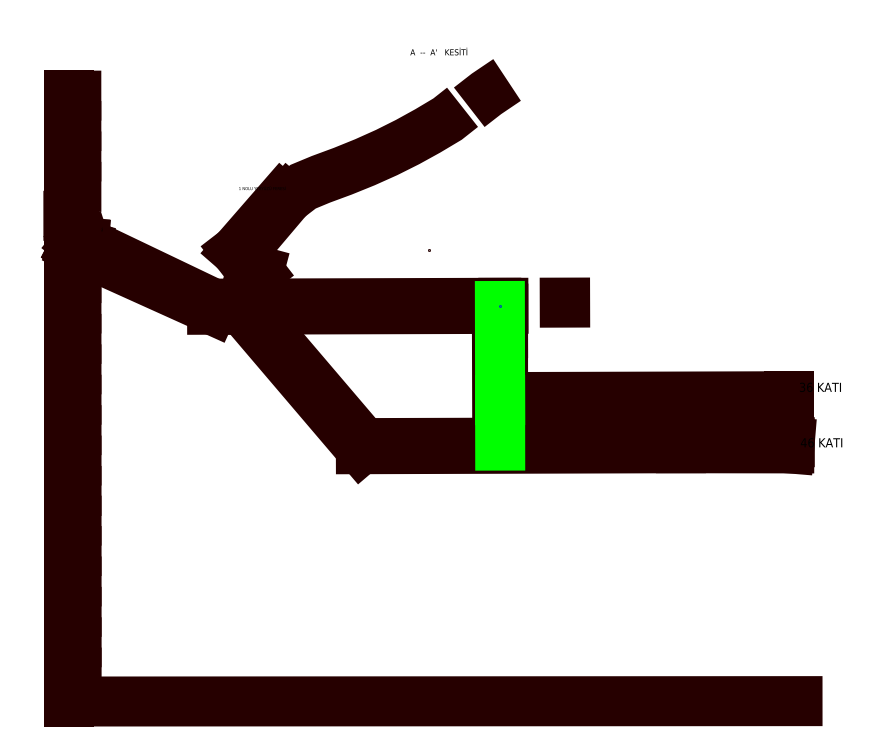
<metadata>
{"format":"dxf","ext":"dxf","renderer":"ezdxf+matplotlib","layout":"modelspace","background":"white","min_lineweight":24,"dpi":150}
</metadata>
<code>
0
SECTION
2
ENTITIES
0
INSERT
8
KUYU_ANA_YOL
2
0
10
7.271e+05
20
4.225e+06
30
0
0
LINE
8
KESIT
10
7.279e+05
20
4.225e+06
30
0
11
7.279e+05
21
4.225e+06
31
0
0
LINE
8
KESIT
10
7.279e+05
20
4.225e+06
30
0
11
7.279e+05
21
4.225e+06
31
0
0
LINE
8
KESIT
10
7.279e+05
20
4.225e+06
30
0
11
7.279e+05
21
4.225e+06
31
0
0
POLYLINE
8
KESIT
66
     1
10
0
20
0
30
0
70
     8
0
VERTEX
8
KESIT
10
7.279e+05
20
4.225e+06
30
0
70
    32
0
VERTEX
8
KESIT
10
7.279e+05
20
4.225e+06
30
0
70
    32
0
VERTEX
8
KESIT
10
7.279e+05
20
4.225e+06
30
0
70
    32
0
VERTEX
8
KESIT
10
7.279e+05
20
4.225e+06
30
0
70
    32
0
VERTEX
8
KESIT
10
7.279e+05
20
4.225e+06
30
0
70
    32
0
VERTEX
8
KESIT
10
7.279e+05
20
4.225e+06
30
0
70
    32
0
VERTEX
8
KESIT
10
7.279e+05
20
4.225e+06
30
0
70
    32
0
VERTEX
8
KESIT
10
7.279e+05
20
4.225e+06
30
0
70
    32
0
VERTEX
8
KESIT
10
7.279e+05
20
4.225e+06
30
0
70
    32
0
VERTEX
8
KESIT
10
7.279e+05
20
4.225e+06
30
0
70
    32
0
SEQEND
8
KESIT
0
LINE
8
KESIT
10
7.279e+05
20
4.225e+06
30
0
11
7.279e+05
21
4.225e+06
31
0
0
POLYLINE
8
KESIT
66
     1
10
0
20
0
30
0
70
     8
0
VERTEX
8
KESIT
10
7.279e+05
20
4.225e+06
30
0
70
    32
0
VERTEX
8
KESIT
10
7.28e+05
20
4.225e+06
30
0
70
    32
0
VERTEX
8
KESIT
10
7.28e+05
20
4.225e+06
30
0
70
    32
0
VERTEX
8
KESIT
10
7.28e+05
20
4.225e+06
30
0
70
    32
0
SEQEND
8
KESIT
0
LINE
8
KESIT
10
7.279e+05
20
4.225e+06
30
0
11
7.279e+05
21
4.225e+06
31
0
0
LINE
8
KESIT
10
7.279e+05
20
4.225e+06
30
0
11
7.279e+05
21
4.225e+06
31
0
0
TEXT
8
TEXT
10
7.279e+05
20
4.225e+06
30
0
40
2
1
A  --  A'   KESİTİ
50
0.03051
0
LINE
8
KESIT
10
7.279e+05
20
4.225e+06
30
0
11
7.279e+05
21
4.225e+06
31
0
0
LINE
8
KESIT
10
7.279e+05
20
4.225e+06
30
0
11
7.279e+05
21
4.225e+06
31
0
0
LINE
8
KESIT
10
7.279e+05
20
4.225e+06
30
0
11
7.278e+05
21
4.225e+06
31
0
0
LINE
8
KESIT
10
7.28e+05
20
4.225e+06
30
0
11
7.28e+05
21
4.225e+06
31
0
0
LINE
8
KESIT
10
7.278e+05
20
4.225e+06
30
0
11
7.279e+05
21
4.225e+06
31
0
0
LINE
8
KESIT
10
7.279e+05
20
4.225e+06
30
0
11
7.279e+05
21
4.225e+06
31
0
0
LINE
8
KESIT
10
7.279e+05
20
4.225e+06
30
0
11
7.279e+05
21
4.225e+06
31
0
0
LINE
8
KESIT
10
7.279e+05
20
4.225e+06
30
0
11
7.28e+05
21
4.225e+06
31
0
0
LINE
8
KESIT
10
7.28e+05
20
4.225e+06
30
0
11
7.28e+05
21
4.225e+06
31
0
0
LINE
8
KESIT
10
7.28e+05
20
4.225e+06
30
0
11
7.28e+05
21
4.225e+06
31
0
0
LINE
8
KESIT
10
7.28e+05
20
4.225e+06
30
0
11
7.28e+05
21
4.225e+06
31
0
0
LINE
8
KESIT
10
7.28e+05
20
4.225e+06
30
0
11
7.281e+05
21
4.225e+06
31
0
0
LINE
8
KESIT
10
7.28e+05
20
4.225e+06
30
0
11
7.281e+05
21
4.225e+06
31
0
0
LINE
8
KESIT
10
7.28e+05
20
4.225e+06
30
0
11
7.28e+05
21
4.225e+06
31
0
0
LINE
8
KESIT
10
7.279e+05
20
4.225e+06
30
0
11
7.28e+05
21
4.225e+06
31
0
0
LINE
8
KESIT
10
7.279e+05
20
4.225e+06
30
0
11
7.28e+05
21
4.225e+06
31
0
0
LINE
8
KESIT
10
7.28e+05
20
4.225e+06
30
0
11
7.28e+05
21
4.225e+06
31
0
0
LINE
8
KESIT
10
7.278e+05
20
4.225e+06
30
0
11
7.281e+05
21
4.225e+06
31
0
0
LINE
8
KESIT
10
7.28e+05
20
4.225e+06
30
0
11
7.28e+05
21
4.225e+06
31
0
0
LINE
8
KESIT
10
7.28e+05
20
4.225e+06
30
0
11
7.28e+05
21
4.225e+06
31
0
0
LINE
8
KESIT
10
7.28e+05
20
4.225e+06
30
0
11
7.28e+05
21
4.225e+06
31
0
0
LINE
8
KESIT
10
7.278e+05
20
4.225e+06
30
0
11
7.278e+05
21
4.225e+06
31
0
0
LINE
8
KESIT
10
7.278e+05
20
4.225e+06
30
0
11
7.278e+05
21
4.225e+06
31
0
0
LINE
8
KESIT
10
7.278e+05
20
4.225e+06
30
0
11
7.278e+05
21
4.225e+06
31
0
0
LINE
8
KESIT
10
7.278e+05
20
4.225e+06
30
0
11
7.278e+05
21
4.225e+06
31
0
0
LINE
8
KESIT
10
7.278e+05
20
4.225e+06
30
0
11
7.278e+05
21
4.225e+06
31
0
0
LINE
8
KESIT
10
7.278e+05
20
4.225e+06
30
0
11
7.278e+05
21
4.225e+06
31
0
0
LINE
8
KESIT
10
7.278e+05
20
4.225e+06
30
0
11
7.278e+05
21
4.225e+06
31
0
0
LINE
8
KESIT
10
7.278e+05
20
4.225e+06
30
0
11
7.278e+05
21
4.225e+06
31
0
0
LINE
8
KESIT
10
7.278e+05
20
4.225e+06
30
0
11
7.278e+05
21
4.225e+06
31
0
0
LINE
8
KESIT
10
7.278e+05
20
4.225e+06
30
0
11
7.278e+05
21
4.225e+06
31
0
0
LINE
8
KESIT
10
7.278e+05
20
4.225e+06
30
0
11
7.278e+05
21
4.225e+06
31
0
0
LINE
8
KESIT
10
7.278e+05
20
4.225e+06
30
0
11
7.278e+05
21
4.225e+06
31
0
0
LINE
8
KESIT
10
7.278e+05
20
4.225e+06
30
0
11
7.278e+05
21
4.225e+06
31
0
0
LINE
8
KESIT
10
7.278e+05
20
4.225e+06
30
0
11
7.278e+05
21
4.225e+06
31
0
0
TEXT
8
TEXT
10
7.278e+05
20
4.225e+06
30
0
40
1
1
DESANDRE GİRİŞİ
0
TEXT
8
TEXT
10
7.279e+05
20
4.225e+06
30
0
40
1
1
1 NOLU YERYÜZÜ FERESİ
0
LINE
8
KESIT
10
7.279e+05
20
4.225e+06
30
0
11
7.279e+05
21
4.225e+06
31
0
0
LINE
8
KESIT
10
7.279e+05
20
4.225e+06
30
0
11
7.279e+05
21
4.225e+06
31
0
0
LINE
8
KESIT
10
7.279e+05
20
4.225e+06
30
0
11
7.28e+05
21
4.225e+06
31
0
0
LINE
8
KESIT
10
7.281e+05
20
4.225e+06
30
0
11
7.281e+05
21
4.225e+06
31
0
0
TEXT
8
TEXT
10
7.278e+05
20
4.225e+06
30
0
40
1.25
1
1480
50
0.03051
0
TEXT
8
TEXT
10
7.278e+05
20
4.225e+06
30
0
40
1.25
1
1490
50
0.03051
0
TEXT
8
TEXT
10
7.278e+05
20
4.225e+06
30
0
40
1.25
1
1500
50
0.03051
0
TEXT
8
TEXT
10
7.278e+05
20
4.225e+06
30
0
40
1.25
1
1510
50
0.03051
0
TEXT
8
TEXT
10
7.278e+05
20
4.225e+06
30
0
40
1.25
1
1520
50
0.03051
0
TEXT
8
TEXT
10
7.278e+05
20
4.225e+06
30
0
40
1.25
1
1530
50
0.03051
0
TEXT
8
TEXT
10
7.278e+05
20
4.225e+06
30
0
40
1.25
1
1540
50
0.03051
0
TEXT
8
TEXT
10
7.278e+05
20
4.225e+06
30
0
40
1.25
1
1550
50
0.03051
0
TEXT
8
TEXT
10
7.278e+05
20
4.225e+06
30
0
40
1.25
1
1560
50
0.03051
0
TEXT
8
TEXT
10
7.278e+05
20
4.225e+06
30
0
40
1.25
1
1570
50
0.03051
0
TEXT
8
TEXT
10
7.278e+05
20
4.225e+06
30
0
40
1.25
1
1580
50
0.03051
0
TEXT
8
TEXT
10
7.278e+05
20
4.225e+06
30
0
40
1.25
1
1590
50
0.03051
0
TEXT
8
TEXT
10
7.278e+05
20
4.225e+06
30
0
40
1.25
1
1600
50
0.03051
0
TEXT
8
TEXT
10
7.278e+05
20
4.225e+06
30
0
40
1.25
1
1610
50
0.03051
0
TEXT
8
TEXT
10
7.278e+05
20
4.225e+06
30
0
40
1.25
1
1470
50
0.03051
0
TEXT
8
TEXT
10
7.278e+05
20
4.225e+06
30
0
40
1.25
1
1460
50
0.03051
0
TEXT
8
TEXT
10
7.278e+05
20
4.225e+06
30
0
40
1.25
1
1450
50
0.03051
0
TEXT
8
TEXT
10
7.278e+05
20
4.225e+06
30
0
40
1.25
1
1440
50
0.03051
0
TEXT
8
TEXT
10
7.278e+05
20
4.225e+06
30
0
40
1.25
1
1430
50
0.03051
0
TEXT
8
TEXT
10
7.278e+05
20
4.225e+06
30
0
40
1.25
1
1420
50
0.0306
0
TEXT
8
TEXT
10
7.278e+05
20
4.225e+06
30
0
40
1.25
1
1410
50
0.0306
0
LINE
8
KESIT
10
7.278e+05
20
4.225e+06
30
0
11
7.278e+05
21
4.225e+06
31
0
0
LINE
8
KESIT
10
7.278e+05
20
4.225e+06
30
0
11
7.278e+05
21
4.225e+06
31
0
0
LINE
8
KESIT
10
7.278e+05
20
4.225e+06
30
0
11
7.278e+05
21
4.225e+06
31
0
0
LINE
8
KESIT
10
7.278e+05
20
4.225e+06
30
0
11
7.278e+05
21
4.225e+06
31
0
0
LINE
8
KESIT
10
7.278e+05
20
4.225e+06
30
0
11
7.278e+05
21
4.225e+06
31
0
0
LINE
8
KESIT
10
7.278e+05
20
4.225e+06
30
0
11
7.278e+05
21
4.225e+06
31
0
0
LINE
8
KESIT
10
7.278e+05
20
4.225e+06
30
0
11
7.278e+05
21
4.225e+06
31
0
0
LINE
8
KESIT
10
7.278e+05
20
4.225e+06
30
0
11
7.278e+05
21
4.225e+06
31
0
0
LINE
8
KESIT
10
7.278e+05
20
4.225e+06
30
0
11
7.278e+05
21
4.225e+06
31
0
0
LINE
8
KESIT
10
7.278e+05
20
4.225e+06
30
0
11
7.278e+05
21
4.225e+06
31
0
0
LINE
8
KESIT
10
7.278e+05
20
4.225e+06
30
0
11
7.278e+05
21
4.225e+06
31
0
0
LINE
8
KESIT
10
7.278e+05
20
4.225e+06
30
0
11
7.278e+05
21
4.225e+06
31
0
0
LINE
8
KESIT
10
7.278e+05
20
4.225e+06
30
0
11
7.278e+05
21
4.225e+06
31
0
0
LINE
8
KESIT
10
7.278e+05
20
4.225e+06
30
0
11
7.278e+05
21
4.225e+06
31
0
0
LINE
8
KESIT
10
7.278e+05
20
4.225e+06
30
0
11
7.278e+05
21
4.225e+06
31
0
0
LINE
8
KESIT
10
7.278e+05
20
4.225e+06
30
0
11
7.278e+05
21
4.225e+06
31
0
0
LINE
8
KESIT
10
7.278e+05
20
4.225e+06
30
0
11
7.278e+05
21
4.225e+06
31
0
0
LINE
8
KESIT
10
7.278e+05
20
4.225e+06
30
0
11
7.278e+05
21
4.225e+06
31
0
0
LINE
8
KESIT
10
7.278e+05
20
4.225e+06
30
0
11
7.278e+05
21
4.225e+06
31
0
0
LINE
8
KESIT
10
7.278e+05
20
4.225e+06
30
0
11
7.278e+05
21
4.225e+06
31
0
0
LINE
8
KESIT
10
7.278e+05
20
4.225e+06
30
0
11
7.278e+05
21
4.225e+06
31
0
0
LINE
8
KESIT
10
7.28e+05
20
4.225e+06
30
0
11
7.281e+05
21
4.225e+06
31
0
0
LINE
8
KESIT
10
7.28e+05
20
4.225e+06
30
0
11
7.281e+05
21
4.225e+06
31
0
0
LINE
8
KESIT
10
7.281e+05
20
4.225e+06
30
0
11
7.281e+05
21
4.225e+06
31
0
0
LINE
8
GEOFENCE
10
7.28e+05
20
4.225e+06
30
0
11
7.28e+05
21
4.225e+06
31
0
0
LINE
8
GEOFENCE
10
7.28e+05
20
4.225e+06
30
0
11
7.28e+05
21
4.225e+06
31
0
0
MTEXT
8
TEXT
10
7.281e+05
20
4.225e+06
30
0
40
3
41
34.44
46
3.051
71
     1
72
     5
1
{36 KATI}
73
     1
44
1
0
MTEXT
8
TEXT
10
7.281e+05
20
4.225e+06
30
0
40
3
41
31.53
46
3.051
71
     1
72
     5
1
{46 KATI}
73
     1
44
1
0
POINT
8
INIT_COORD
10
7.28e+05
20
4.225e+06
30
0
0
ENDSEC
0
EOF

</code>
